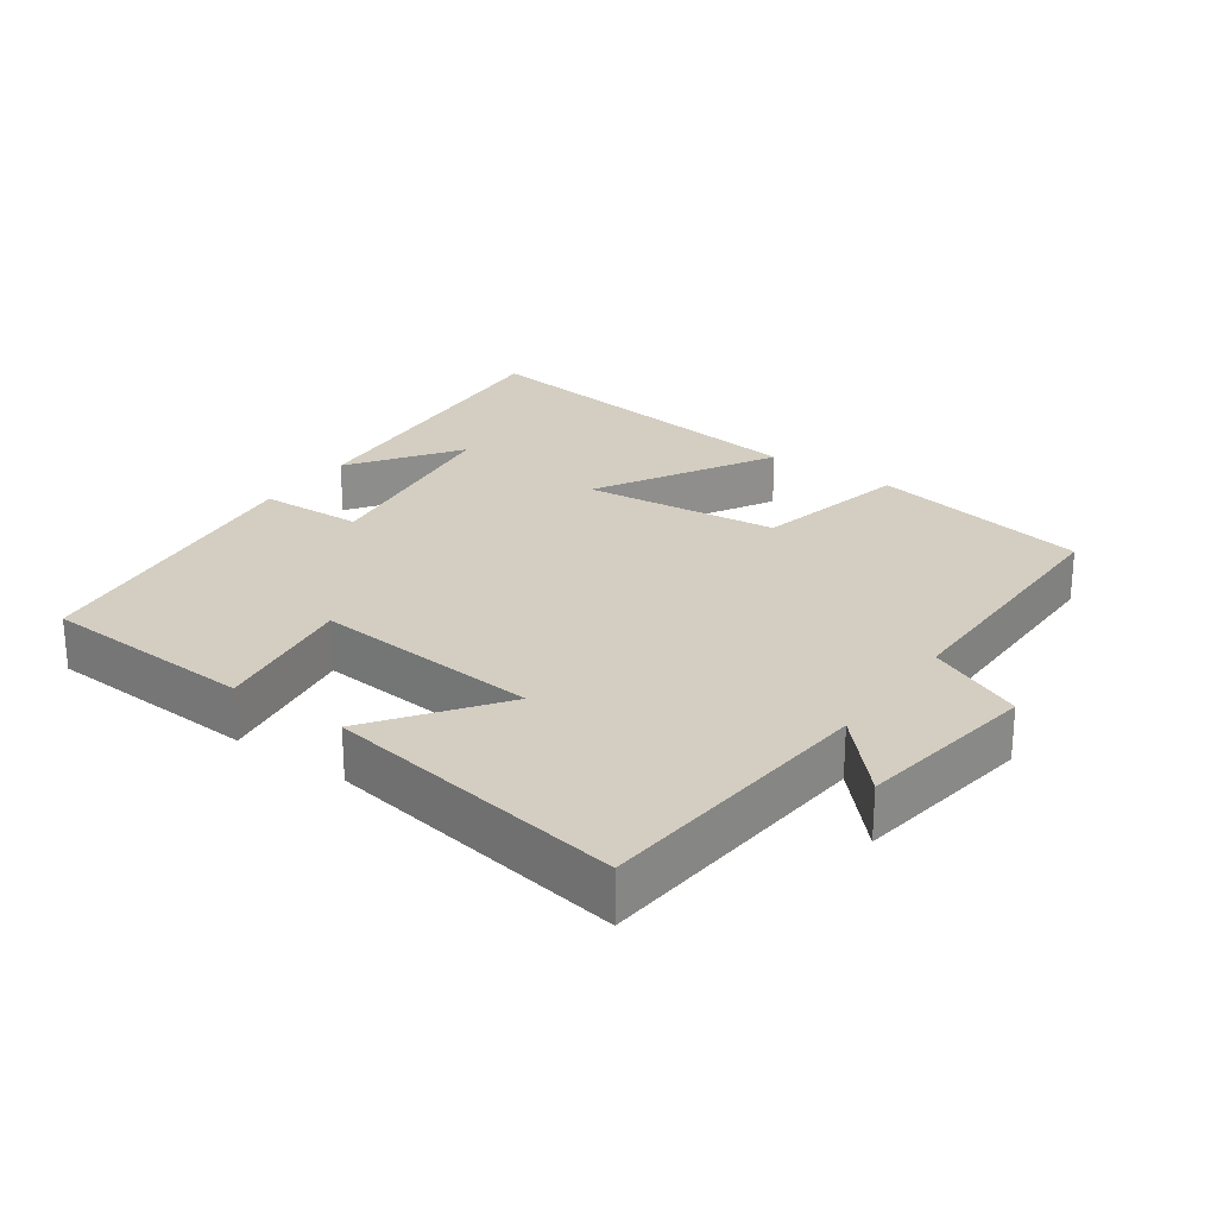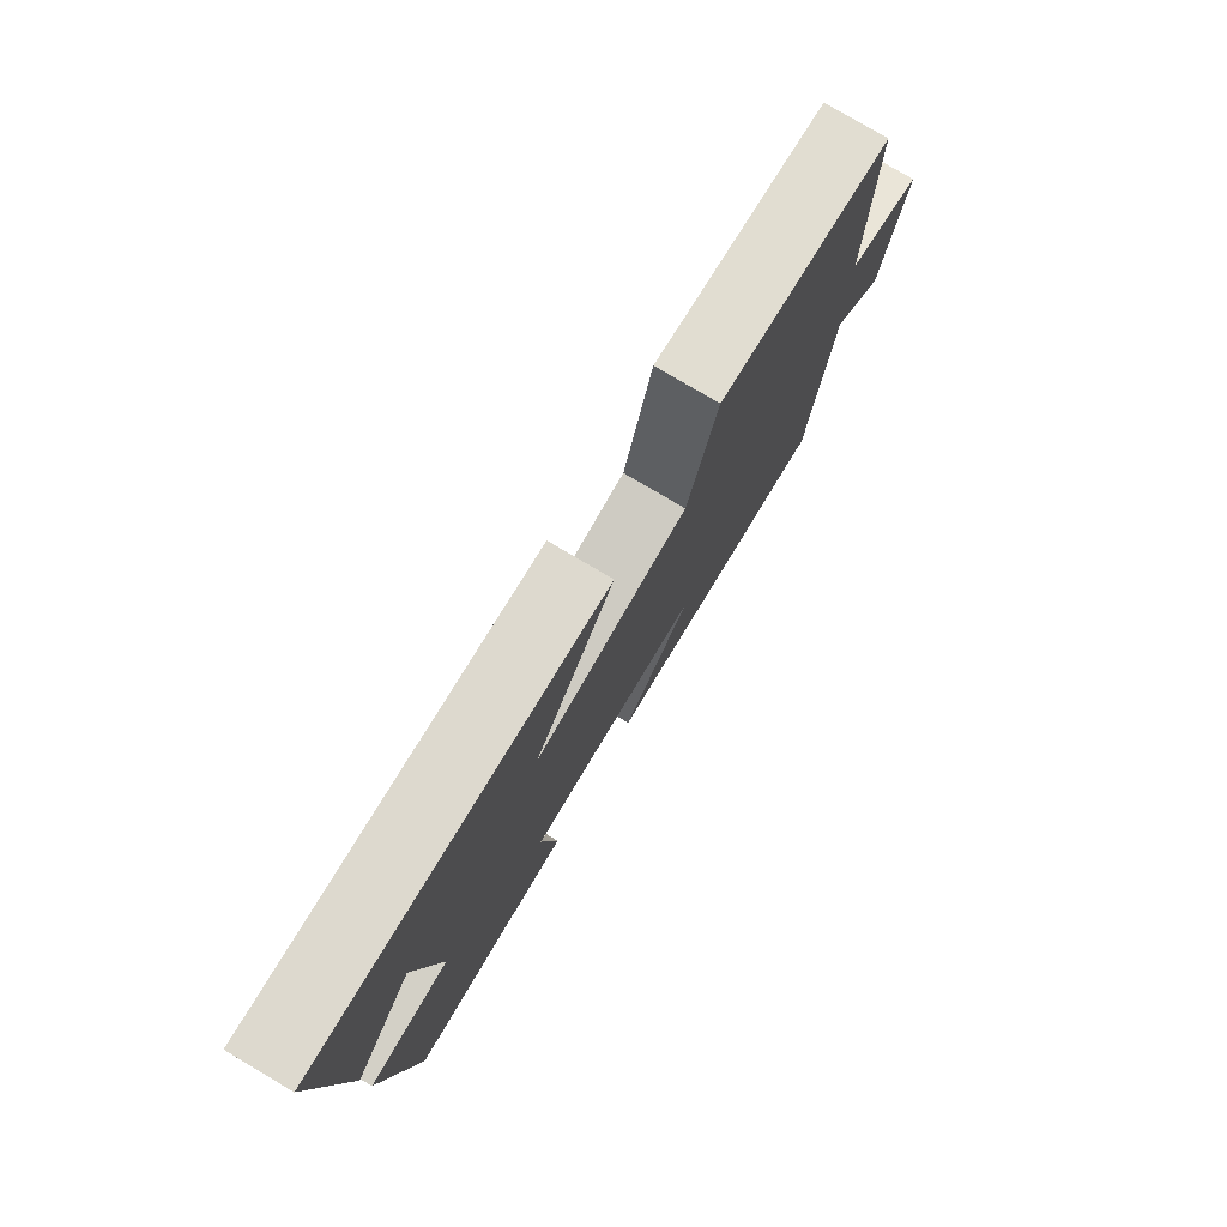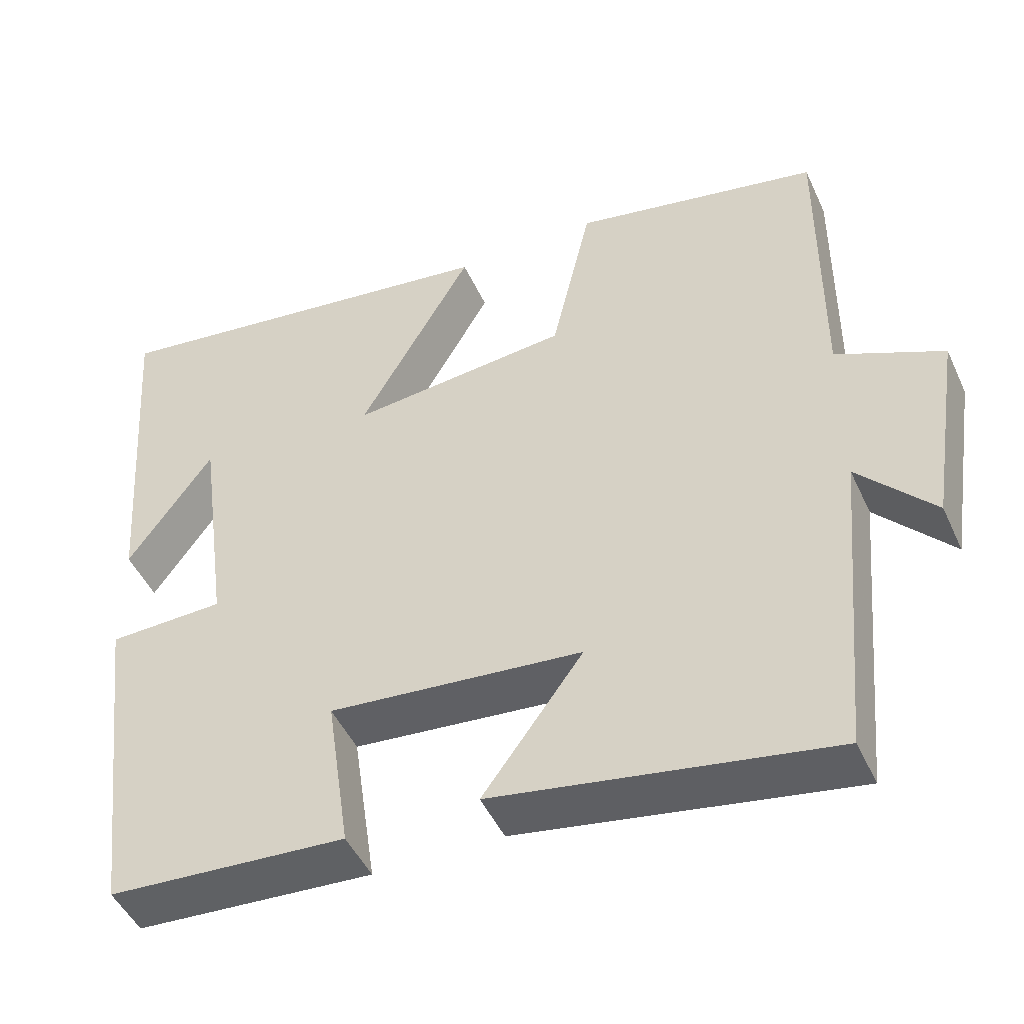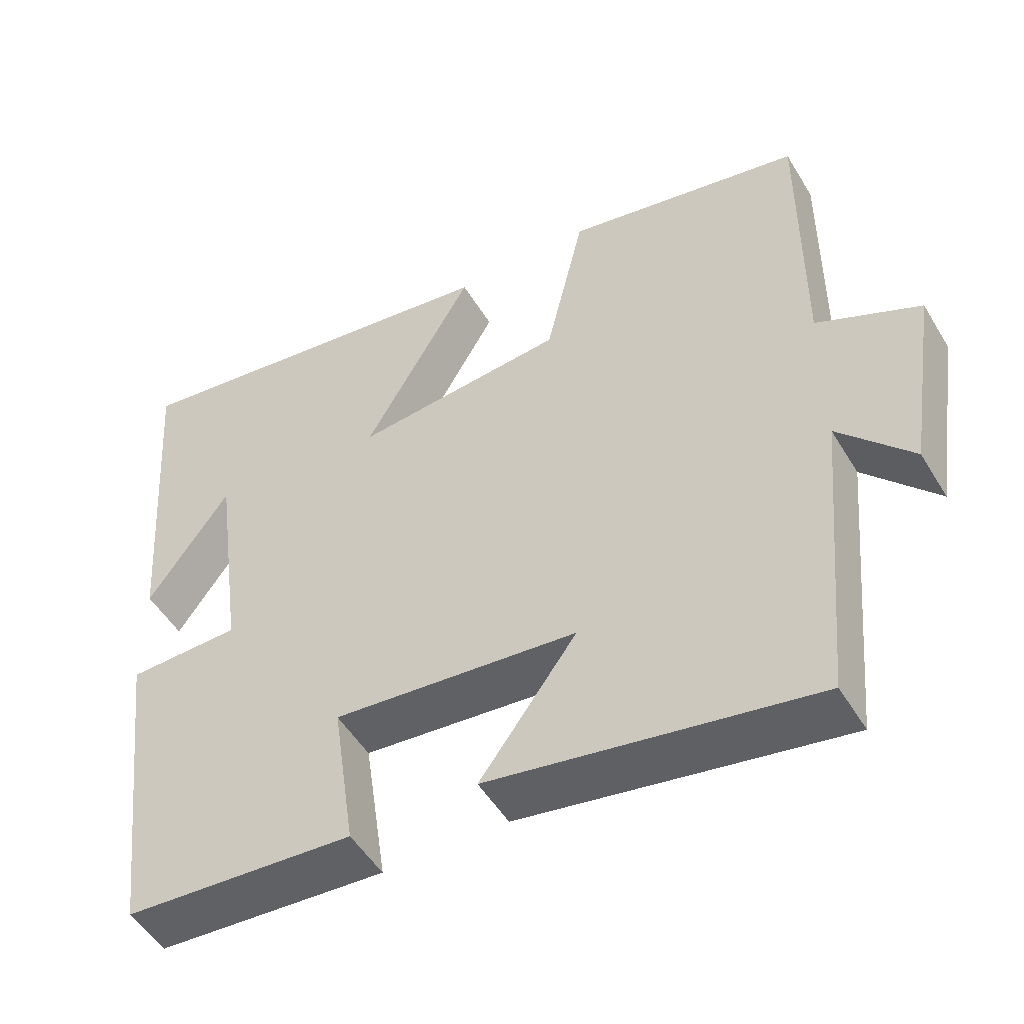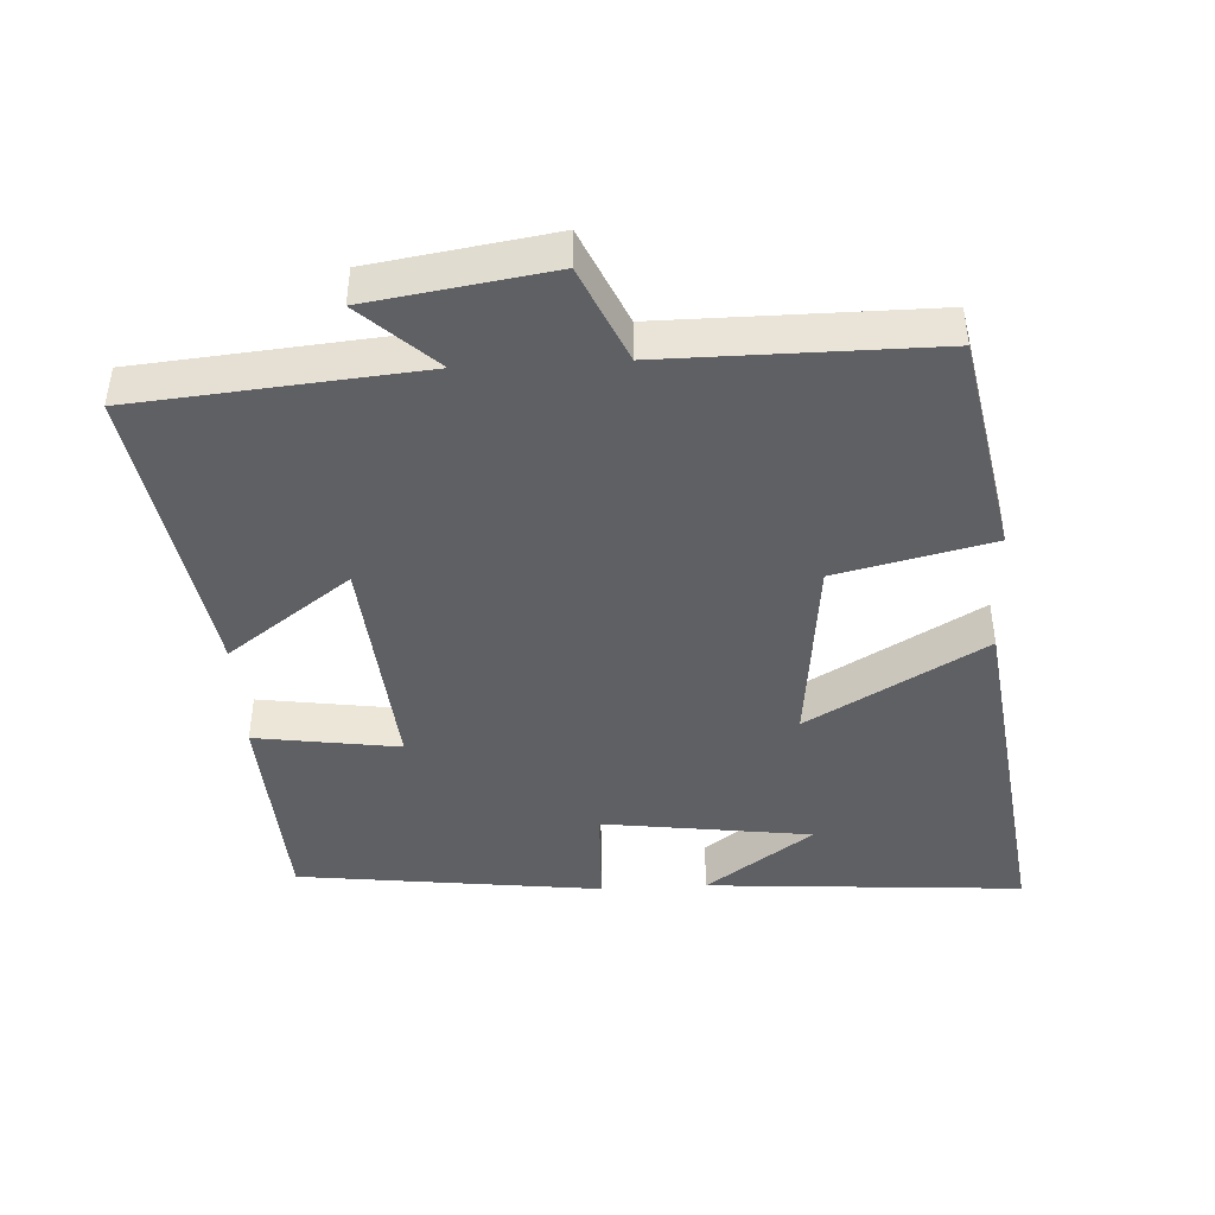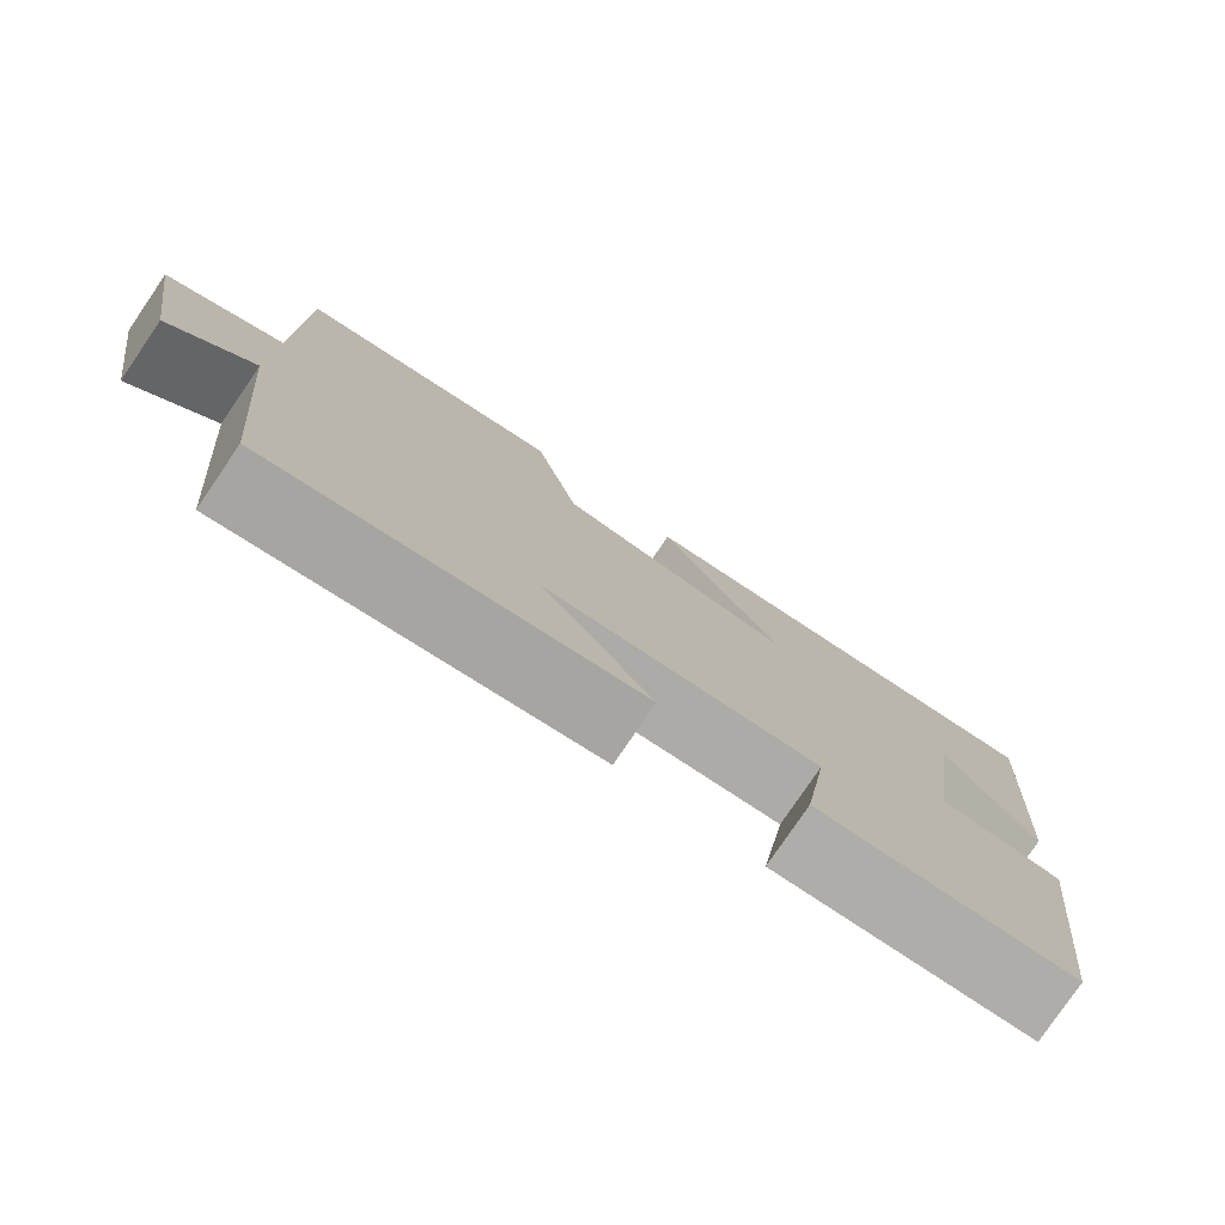
<metadata>
{"format":"obj","ext":"obj","renderer":"f3d","projection":"perspective","resolution":1024,"background":"white","views":[{"elev":25.2,"azim":-144.9,"up":"+Y"},{"elev":78.9,"azim":120.6,"up":"+Z"},{"elev":-47.3,"azim":-156.1,"up":"+Z"},{"elev":-50.5,"azim":-149.9,"up":"+Z"},{"elev":-43.9,"azim":-86.9,"up":"+Y"},{"elev":-78.9,"azim":-34.3,"up":"+Z"}]}
</metadata>
<code>
v 0.447 0.07 -0.481
v 0.139 0.07 -0.5
v 0.169 0.07 -0.292
v -0.159 0.07 -0.322
v -0.029 0.07 -0.5
v -0.463 0.07 -0.574
v -0.5 0.07 -0.164
v -0.598 0.07 -0.27
v -0.638 0.07 -0.01
v -0.5 0.07 0.052
v -0.501 0.07 0.439
v -0.183 0.07 0.5
v -0.131 0.07 0.276
v 0.151 0.07 0.246
v 0.005 0.07 0.5
v 0.532 0.07 0.569
v 0.5 0.07 0.111
v 0.39 0.07 0.266
v 0.35 0.07 -0.036
v 0.5 0.07 -0.041
v 0.447 0 -0.481
v 0.139 0 -0.5
v 0.169 0 -0.292
v -0.159 0 -0.322
v -0.029 0 -0.5
v -0.463 0 -0.574
v -0.5 0 -0.164
v -0.598 0 -0.27
v -0.638 0 -0.01
v -0.5 0 0.052
v -0.501 0 0.439
v -0.183 0 0.5
v -0.131 0 0.276
v 0.151 0 0.246
v 0.005 0 0.5
v 0.532 0 0.569
v 0.5 0 0.111
v 0.39 0 0.266
v 0.35 0 -0.036
v 0.5 0 -0.041
f 1 2 3
f 20 1 3
f 19 20 3
f 18 19 3 4
f 16 17 18
f 14 15 16 18
f 14 18 4
f 13 14 4
f 12 13 4
f 11 12 4
f 10 11 4
f 7 8 9 10
f 6 7 10
f 5 6 10
f 4 5 10
f 23 22 21
f 23 21 40
f 23 40 39
f 24 23 39 38
f 38 37 36
f 38 36 35 34
f 24 38 34
f 24 34 33
f 24 33 32
f 24 32 31
f 24 31 30
f 30 29 28 27
f 30 27 26
f 30 26 25
f 30 25 24
f 1 21 22 2
f 2 22 23 3
f 3 23 24 4
f 4 24 25 5
f 5 25 26 6
f 6 26 27 7
f 7 27 28 8
f 8 28 29 9
f 9 29 30 10
f 10 30 31 11
f 11 31 32 12
f 12 32 33 13
f 13 33 34 14
f 14 34 35 15
f 15 35 36 16
f 16 36 37 17
f 17 37 38 18
f 18 38 39 19
f 19 39 40 20
f 20 40 21 1

</code>
